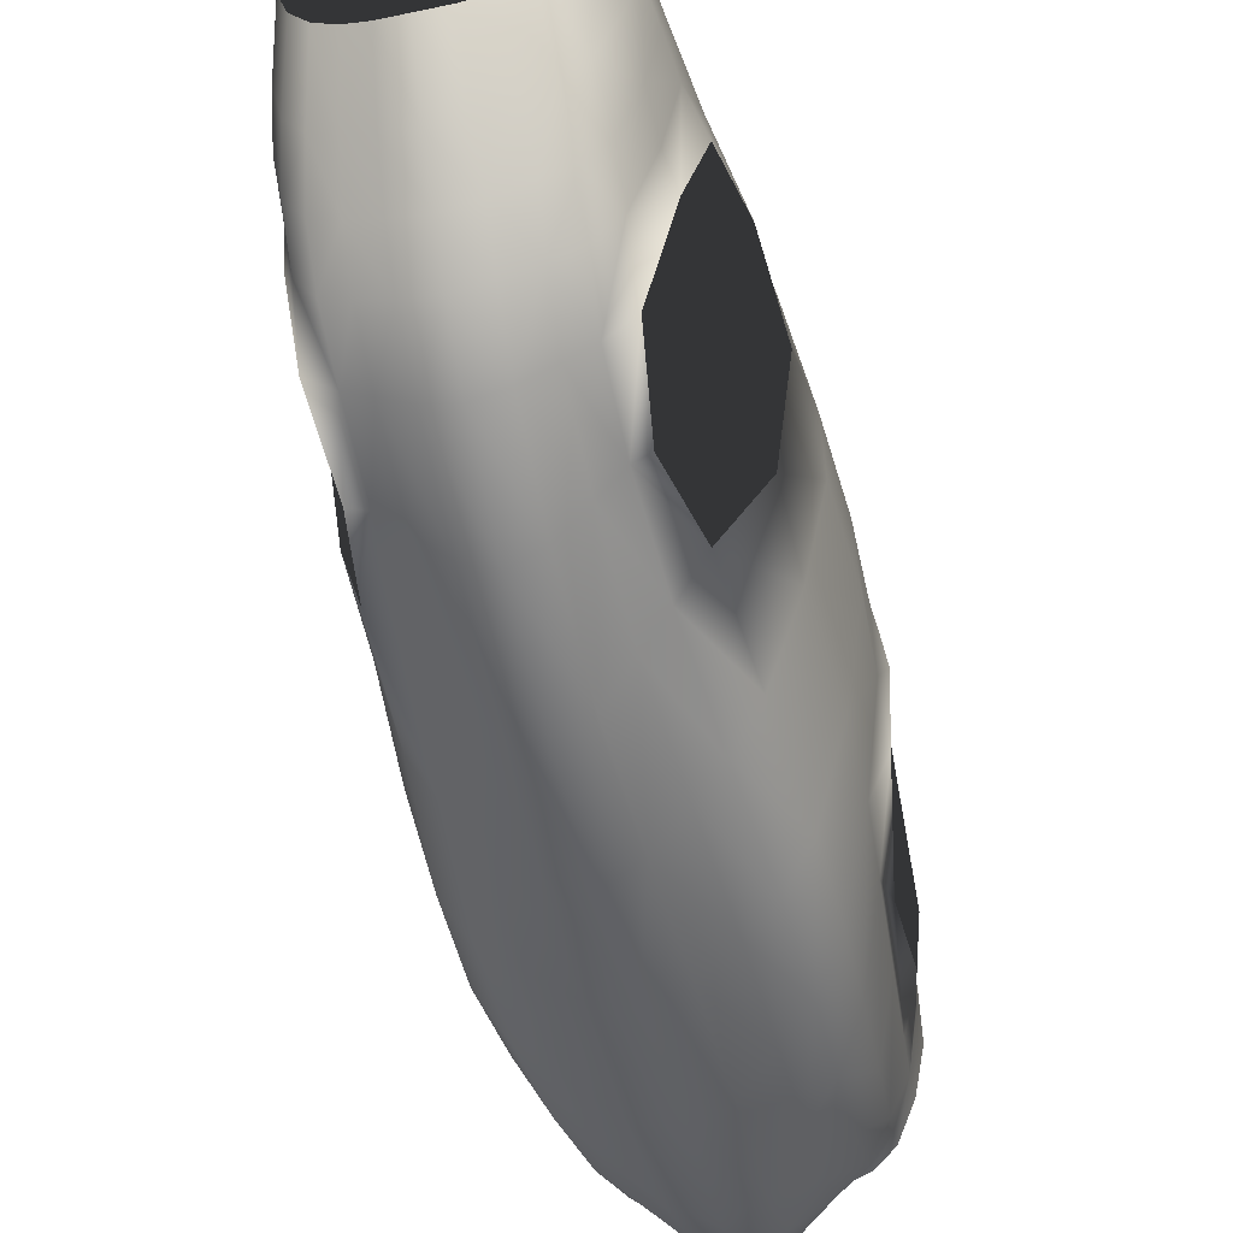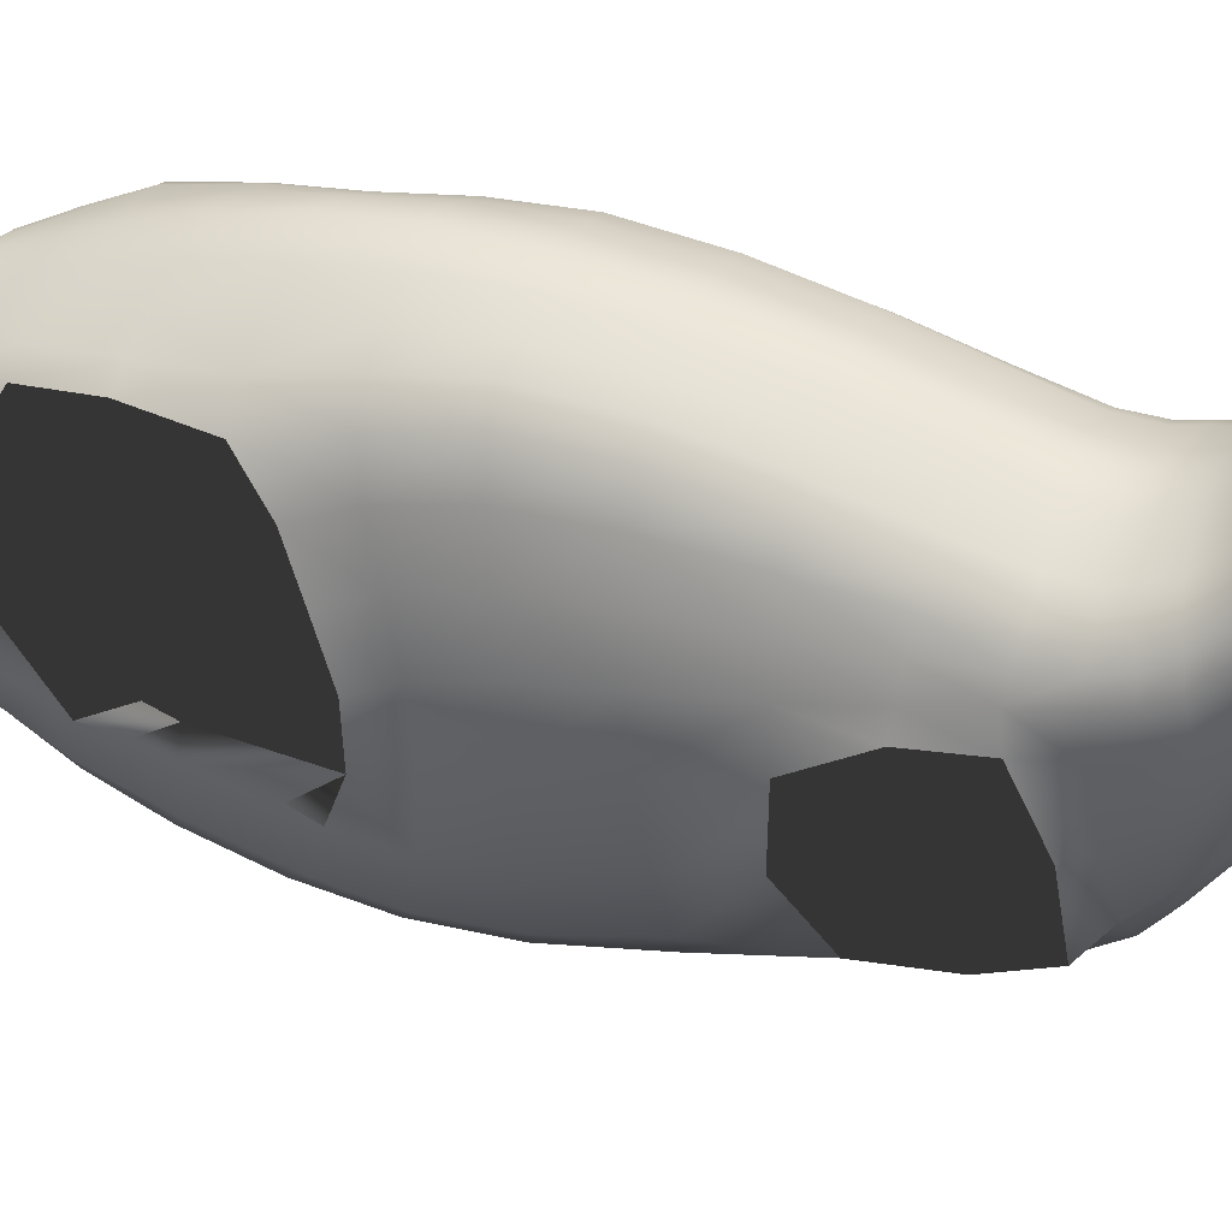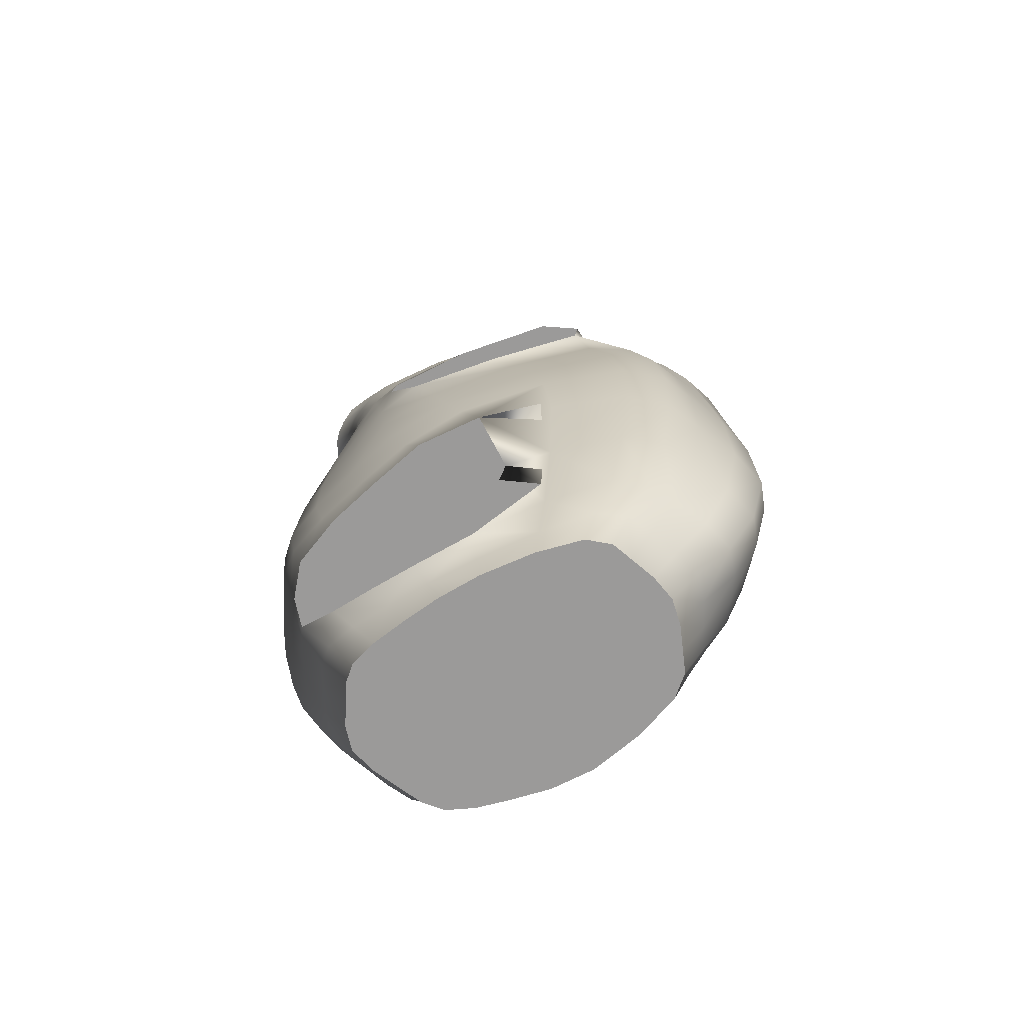
<metadata>
{"format":"obj","ext":"obj","renderer":"f3d","projection":"perspective","resolution":1024,"background":"white","views":[{"elev":-43.1,"azim":14.1,"up":"+Y"},{"elev":43.7,"azim":-69.5,"up":"+Y"},{"elev":-69.5,"azim":-61.6,"up":"+Z"}]}
</metadata>
<code>
v  -0.4454 2.296 -2.859
v  -0.4734 2.556 -2.899
v  -0.509 2.554 -2.711
v  -0.4688 2.256 -2.634
v  -0.3925 2.074 -2.817
v  -0.4158 1.985 -2.617
v  -0.3768 2.14 -2.979
v  -0.434 2.324 -3.019
v  -0.465 2.542 -3.057
v  -0.5023 3.273 -0.2274
v  -0.5305 3.258 -0.5407
v  -0.4758 3.413 -0.549
v  -0.455 3.38 -0.2249
v  -0.4118 3.534 -0.5554
v  -0.3971 3.466 -0.224
v  -0.3834 3.42 0.0342
v  -0.4355 3.362 0.0294
v  -0.476 3.292 0.0205
v  -0.5638 3.243 -1.821
v  -0.5306 3.347 -1.595
v  -0.5792 3.116 -1.535
v  -0.6049 3.018 -1.735
v  -0.5077 3.431 -1.971
v  -0.4679 3.529 -1.638
v  -0.4369 3.603 -1.302
v  -0.5072 3.428 -1.284
v  -0.5684 3.202 -1.258
v  -0.4911 3.439 -0.9186
v  -0.5523 3.242 -0.9058
v  -0.4216 3.592 -0.9281
v  -0.5591 2.352 -0.8324
v  -0.4547 1.989 -0.807
v  -0.4895 1.878 -1.221
v  -0.587 2.244 -1.209
v  -0.6259 2.751 -0.871
v  -0.6448 2.659 -1.214
v  -0.6138 2.869 -0.5116
v  -0.5575 2.453 -0.5278
v  -0.4271 2.063 -0.3523
v  -0.5117 2.199 -2.222
v  -0.4473 1.902 -2.274
v  -0.5343 2.396 -2.178
v  -0.6291 2.481 -1.652
v  -0.5561 2.161 -1.785
v  -0.4766 1.845 -1.889
v  -0.5836 2.179 -1.487
v  -0.4937 1.833 -1.56
v  -0.6364 2.572 -1.448
v  -0.1245 1.729 -2.743
v  -0.1172 1.872 -2.856
v  -0.2262 1.926 -2.833
v  -0.2403 1.799 -2.687
v  0 1.691 -2.772
v  0 1.843 -2.868
v  0 1.96 -2.974
v  -0.1119 1.982 -2.972
v  -0.2159 2.023 -2.969
v  -0.2534 1.736 -0.8697
v  -0.1313 1.638 -0.9218
v  -0.1429 1.583 -1.363
v  -0.2758 1.656 -1.305
v  -0.2288 1.847 -0.4434
v  -0.1186 1.732 -0.4926
v  0 1.67 -0.519
v  0 1.586 -0.9499
v  0 1.544 -1.394
v  -0.1145 3.556 0.0133
v  -0.2209 3.507 0.0228
v  -0.228 3.568 -0.231
v  -0.1182 3.622 -0.2363
v  -0.1221 3.705 -0.5603
v  -0.2356 3.65 -0.5591
v  0 3.735 -0.561
v  0 3.651 -0.2392
v  0 3.583 0.0082
v  -0.1398 3.775 -1.638
v  -0.1293 3.794 -1.303
v  -0.2496 3.738 -1.306
v  -0.2697 3.697 -1.645
v  -0.2839 3.627 -1.963
v  -0.1471 3.721 -1.951
v  0 3.772 -1.945
v  0 3.817 -1.635
v  0 3.824 -1.302
v  -0.257 1.69 -2.428
v  -0.1332 1.607 -2.527
v  -0.2717 1.621 -2.091
v  -0.1408 1.534 -2.215
v  0 1.488 -2.281
v  0 1.563 -2.581
v  -0.2799 1.614 -1.715
v  -0.1451 1.537 -1.81
v  0 1.496 -1.862
v  -0.1246 3.767 -0.93
v  -0.2405 3.714 -0.9305
v  0 3.795 -0.9297
v  -0.2748 3.565 -2.276
v  -0.1424 3.643 -2.257
v  -0.2536 3.492 -2.553
v  -0.1314 3.55 -2.527
v  0 3.686 -2.247
v  0 3.582 -2.513
v  -0.113 1.891 -0.0802
v  -0.2181 1.983 -0.0596
v  -0.2184 2.135 0.2373
v  -0.1132 2.074 0.2474
v  0 2.041 0.2528
v  0 1.841 -0.0914
v  -0.4548 2.957 -2.869
v  -0.5029 3.013 -2.736
v  -0.5215 2.81 -2.767
v  -0.4721 2.771 -2.895
v  -0.4592 2.728 -3.061
v  -0.4335 2.89 -3.049
v  -0.2314 3.389 -2.764
v  -0.3573 3.443 -2.575
v  -0.326 3.338 -2.792
v  -0.4497 3.379 -2.607
v  -0.3962 3.263 -2.817
v  -0.2961 3.226 -2.999
v  -0.3624 3.155 -3.021
v  -0.2102 3.279 -2.973
v  -0.227 2.29 0.4027
v  -0.3076 2.187 0.2288
v  -0.3197 2.335 0.3859
v  -0.398 2.463 0.3518
v  -0.4041 2.249 0.2381
v  -0.4 2.613 0.4608
v  -0.324 2.499 0.4882
v  -0.23 2.452 0.5038
v  -0.46 3.318 0.1891
v  -0.4243 3.381 0.1893
v  -0.3761 3.43 0.1873
v  -0.4112 3.42 0.2949
v  -0.3653 3.469 0.2832
v  -0.4446 3.355 0.3077
v  -0.4886 2.695 0.1847
v  -0.4639 2.767 0.2798
v  -0.5009 3.081 0.2117
v  -0.5352 3.062 0.0354
v  -0.4567 2.866 0.4045
v  -0.4847 3.131 0.348
v  -0.1126 3.546 0.1596
v  -0.2173 3.504 0.1711
v  0 3.569 0.1534
v  0 3.588 0.2462
v  -0.1095 3.569 0.2523
v  -0.2112 3.534 0.2637
v  -0.1018 3.601 0.3412
v  -0.1965 3.569 0.351
v  0 3.618 0.336
v  -0.0916 3.687 0.443
v  0 3.703 0.4384
v  -0.1768 3.658 0.4515
v  -0.3011 2.673 0.5944
v  -0.2137 2.623 0.6077
v  -0.3733 2.773 0.5716
v  -0.3357 3.008 0.6943
v  -0.2691 2.923 0.7147
v  -0.191 2.875 0.7259
v  -0.3858 3.464 0.3862
v  -0.4201 3.405 0.4056
v  -0.3406 3.51 0.3697
v  -0.3074 3.606 0.4693
v  -0.3508 3.569 0.4876
v  -0.3852 3.519 0.5098
v  -0.4308 2.984 0.5164
v  -0.4609 3.203 0.4579
v  -0.4256 3.349 0.5691
v  -0.3932 3.175 0.6345
v  -0.5072 2.25 -2.53
v  -0.4938 2.238 -2.135
v  -0.4749 3.276 0.3206
v  -0.4513 3.33 0.4253
v  -0.4165 3.455 0.5323
v  -0.5134 3.206 0.0118
v  -0.4926 3.241 0.189
v  -0.4811 3.202 -2.704
v  -0.4342 3.128 -2.843
v  -0.4047 3.037 -3.036
v  -0.6104 3.03 -0.8927
v  -0.6264 2.962 -1.233
v  -0.582 3.089 -0.5323
v  -0.6247 2.872 -1.475
v  -0.6428 2.778 -1.649
v  -0.5829 3.051 -0.236
v  -0.5464 3.151 -0.2297
v  -0.1108 2.564 0.6343
v  0 2.532 0.651
v  0 2.366 0.5368
v  -0.1192 2.396 0.5249
v  -0.099 2.818 0.7584
v  0 2.788 0.78
v  -0.2975 3.504 0.2734
v  -0.2768 3.542 0.3592
v  -0.249 3.634 0.4588
v  -0.3061 3.468 0.1808
v  -0.3112 3.465 0.0309
v  0 2.209 0.4331
v  -0.1176 2.237 0.4225
v  0 3.482 -2.714
v  -0.1199 3.449 -2.732
v  -0.1089 3.342 -2.942
v  0 3.376 -2.925
v  -0.3697 2.069 -0.0213
v  -0.3072 2.062 -0.042
v  -0.3224 1.944 -0.4017
v  -0.3871 3.498 -2.291
v  -0.3999 3.547 -1.973
v  -0.4746 3.439 -2.304
v  -0.3319 3.603 -0.5581
v  -0.3388 3.67 -0.931
v  -0.3516 3.69 -1.307
v  -0.3827 1.694 -1.987
v  -0.3943 1.679 -1.633
v  -0.3885 1.718 -1.255
v  -0.3385 1.859 -2.64
v  -0.362 1.76 -2.343
v  -0.38 3.63 -1.65
v  -0.3212 3.522 -0.2264
v  -0.357 1.818 -0.8255
v  -0.3187 1.972 -2.814
v  -0.3042 2.058 -2.967
v  0.4454 2.296 -2.859
v  0.4688 2.256 -2.634
v  0.509 2.554 -2.711
v  0.4734 2.556 -2.899
v  0.465 2.542 -3.057
v  0.434 2.324 -3.019
v  0.3768 2.14 -2.979
v  0.3925 2.074 -2.817
v  0.4158 1.985 -2.617
v  0.5023 3.273 -0.2274
v  0.455 3.38 -0.2249
v  0.4758 3.413 -0.549
v  0.5305 3.258 -0.5407
v  0.476 3.292 0.0205
v  0.4355 3.362 0.0294
v  0.3971 3.466 -0.224
v  0.3834 3.42 0.0342
v  0.4118 3.534 -0.5554
v  0.6049 3.018 -1.735
v  0.5792 3.116 -1.535
v  0.5306 3.347 -1.595
v  0.5638 3.243 -1.821
v  0.5684 3.202 -1.258
v  0.5072 3.428 -1.284
v  0.437 3.603 -1.302
v  0.4679 3.529 -1.638
v  0.5078 3.431 -1.971
v  0.4911 3.439 -0.9186
v  0.5523 3.242 -0.9058
v  0.4216 3.592 -0.9281
v  0.4895 1.878 -1.221
v  0.4547 1.989 -0.807
v  0.5591 2.352 -0.8324
v  0.587 2.244 -1.209
v  0.4271 2.063 -0.3523
v  0.5575 2.453 -0.5278
v  0.6259 2.751 -0.871
v  0.6138 2.869 -0.5116
v  0.6448 2.659 -1.214
v  0.5117 2.199 -2.222
v  0.4473 1.902 -2.274
v  0.5561 2.161 -1.785
v  0.4766 1.845 -1.889
v  0.5343 2.396 -2.178
v  0.6291 2.481 -1.652
v  0.4937 1.833 -1.56
v  0.5836 2.179 -1.487
v  0.6364 2.572 -1.448
v  0.2262 1.926 -2.833
v  0.1173 1.872 -2.856
v  0.1245 1.729 -2.743
v  0.2403 1.799 -2.687
v  0.2159 2.023 -2.969
v  0.1119 1.982 -2.972
v  0.1313 1.638 -0.9218
v  0.2534 1.736 -0.8697
v  0.2758 1.656 -1.305
v  0.1429 1.583 -1.363
v  0.1186 1.732 -0.4926
v  0.2289 1.847 -0.4434
v  0.1145 3.556 0.0133
v  0.1182 3.622 -0.2363
v  0.228 3.568 -0.231
v  0.2209 3.507 0.0228
v  0.1221 3.705 -0.5603
v  0.2356 3.65 -0.5591
v  0.1293 3.794 -1.303
v  0.1398 3.775 -1.638
v  0.2697 3.697 -1.645
v  0.2496 3.738 -1.306
v  0.1471 3.721 -1.951
v  0.2839 3.627 -1.963
v  0.1332 1.607 -2.527
v  0.257 1.69 -2.428
v  0.1408 1.534 -2.215
v  0.2717 1.621 -2.091
v  0.1451 1.537 -1.81
v  0.2799 1.614 -1.715
v  0.2405 3.714 -0.9305
v  0.1246 3.767 -0.93
v  0.1424 3.643 -2.257
v  0.2748 3.565 -2.276
v  0.1314 3.55 -2.527
v  0.2536 3.492 -2.553
v  0.2181 1.983 -0.0596
v  0.113 1.891 -0.0802
v  0.1132 2.074 0.2474
v  0.2184 2.135 0.2373
v  0.4548 2.957 -2.869
v  0.4721 2.771 -2.895
v  0.5215 2.81 -2.767
v  0.5029 3.013 -2.736
v  0.4336 2.89 -3.049
v  0.4592 2.728 -3.061
v  0.2314 3.389 -2.764
v  0.326 3.338 -2.792
v  0.3573 3.443 -2.575
v  0.2961 3.226 -2.999
v  0.2102 3.279 -2.973
v  0.3962 3.263 -2.817
v  0.3624 3.155 -3.021
v  0.4497 3.379 -2.607
v  0.227 2.29 0.4027
v  0.3197 2.335 0.3859
v  0.3077 2.187 0.2288
v  0.3241 2.499 0.4882
v  0.23 2.452 0.5038
v  0.4 2.613 0.4608
v  0.398 2.463 0.3518
v  0.4041 2.249 0.2381
v  0.46 3.318 0.1891
v  0.4243 3.381 0.1893
v  0.4446 3.355 0.3077
v  0.4112 3.42 0.2949
v  0.3761 3.43 0.1873
v  0.3653 3.469 0.2832
v  0.4639 2.767 0.2798
v  0.4886 2.695 0.1847
v  0.4567 2.866 0.4045
v  0.5009 3.081 0.2117
v  0.4847 3.131 0.348
v  0.5352 3.062 0.0354
v  0.1126 3.546 0.1596
v  0.2173 3.504 0.1711
v  0.1095 3.569 0.2523
v  0.2112 3.534 0.2637
v  0.1965 3.569 0.351
v  0.1018 3.601 0.3412
v  0.1768 3.658 0.4515
v  0.0916 3.687 0.443
v  0.3011 2.673 0.5944
v  0.2137 2.623 0.6077
v  0.2691 2.923 0.7147
v  0.191 2.875 0.7259
v  0.3733 2.773 0.5716
v  0.3357 3.008 0.6943
v  0.3858 3.464 0.3862
v  0.4201 3.405 0.4056
v  0.3852 3.519 0.5098
v  0.3508 3.569 0.4876
v  0.3406 3.51 0.3697
v  0.3074 3.606 0.4693
v  0.4308 2.984 0.5164
v  0.3932 3.175 0.6345
v  0.461 3.203 0.4579
v  0.4256 3.349 0.5691
v  0.4513 3.33 0.4253
v  0.4749 3.276 0.3206
v  0.4165 3.455 0.5323
v  0.4926 3.241 0.189
v  0.5134 3.206 0.0118
v  0.4343 3.128 -2.843
v  0.4811 3.202 -2.704
v  0.4047 3.037 -3.036
v  0.6104 3.03 -0.8927
v  0.6264 2.962 -1.233
v  0.582 3.089 -0.5323
v  0.6247 2.872 -1.475
v  0.6428 2.778 -1.649
v  0.5464 3.151 -0.2297
v  0.5829 3.051 -0.236
v  0.1192 2.396 0.5249
v  0.1108 2.564 0.6343
v  0.099 2.818 0.7584
v  0.2976 3.504 0.2734
v  0.2768 3.542 0.3592
v  0.249 3.634 0.4588
v  0.3112 3.465 0.0309
v  0.3062 3.468 0.1808
v  0.1176 2.237 0.4225
v  0.1199 3.449 -2.732
v  0.1089 3.342 -2.942
v  0.3224 1.944 -0.4017
v  0.3072 2.062 -0.042
v  0.3697 2.069 -0.0213
v  0.3999 3.547 -1.973
v  0.3871 3.498 -2.291
v  0.4747 3.439 -2.304
v  0.3319 3.603 -0.5581
v  0.3388 3.67 -0.931
v  0.3516 3.69 -1.307
v  0.3943 1.679 -1.633
v  0.3827 1.694 -1.987
v  0.3885 1.718 -1.255
v  0.362 1.76 -2.343
v  0.3386 1.859 -2.64
v  0.38 3.63 -1.65
v  0.3213 3.522 -0.2264
v  0.357 1.818 -0.8255
v  0.3187 1.972 -2.814
v  0.3042 2.058 -2.967
v  -0.5842 2.198 -1.752
o Torso
g Torso
f 1 2 3 4
f 5 1 4 6
f 5 7 8 1
f 1 8 9 2
f 10 11 12 13
f 12 14 15 13
f 15 16 17 13
f 13 17 18 10
f 19 20 21 22
f 20 19 23 24
f 25 26 20 24
f 21 20 26 27
f 27 26 28 29
f 26 25 30 28
f 14 12 28 30
f 11 29 28 12
f 31 32 33 34
f 35 31 34 36
f 37 38 31 35
f 32 31 38 39
f 40 41 6 4
f 4 3 42 40
f 43 44 40 42
f 45 41 40 44
f 44 46 47 45
f 46 44 43 48
f 36 34 46 48
f 46 34 33 47
f 49 50 51 52
f 53 54 50 49
f 54 55 56 50
f 57 51 50 56
f 58 59 60 61
f 62 63 59 58
f 63 64 65 59
f 66 60 59 65
f 67 68 69 70
f 71 70 69 72
f 73 74 70 71
f 75 67 70 74
f 76 77 78 79
f 79 80 81 76
f 82 83 76 81
f 84 77 76 83
f 52 85 86 49
f 86 85 87 88
f 89 90 86 88
f 86 90 53 49
f 88 87 91 92
f 61 60 92 91
f 92 60 66 93
f 92 93 89 88
f 94 71 72 95
f 95 78 77 94
f 94 77 84 96
f 96 73 71 94
f 81 80 97 98
f 99 100 98 97
f 101 98 100 102
f 101 82 81 98
f 103 63 62 104
f 105 106 103 104
f 106 107 108 103
f 63 103 108 64
f 109 110 111 112
f 3 2 112 111
f 112 2 9 113
f 114 109 112 113
f 115 99 116 117
f 118 119 117 116
f 120 117 119 121
f 120 122 115 117
f 123 105 124 125
f 126 125 124 127
f 125 126 128 129
f 130 123 125 129
f 131 18 17 132
f 17 16 133 132
f 134 132 133 135
f 131 132 134 136
f 127 137 138 126
f 139 138 137 140
f 141 138 139 142
f 128 126 138 141
f 143 144 68 67
f 145 143 67 75
f 145 146 147 143
f 144 143 147 148
f 147 149 150 148
f 146 151 149 147
f 152 149 151 153
f 149 152 154 150
f 130 129 155 156
f 128 157 155 129
f 157 158 159 155
f 159 160 156 155
f 134 161 162 136
f 161 134 135 163
f 163 164 165 161
f 166 162 161 165
f 167 157 128 141
f 141 142 168 167
f 169 170 167 168
f 170 158 157 167
f 171 172 42 3
f 173 174 168 142
f 162 174 173 136
f 174 162 166 175
f 174 175 169 168
f 176 177 139 140
f 131 177 176 18
f 177 131 136 173
f 173 142 139 177
f 118 178 179 119
f 178 110 109 179
f 180 179 109 114
f 121 119 179 180
f 181 35 36 182
f 27 29 181 182
f 183 181 29 11
f 35 181 183 37
f 184 48 43 185
f 22 21 184 185
f 184 21 27 182
f 184 182 36 48
f 186 37 183 187
f 187 183 11 10
f 10 18 176 187
f 187 176 140 186
f 188 189 190 191
f 191 130 156 188
f 192 188 156 160
f 189 188 192 193
f 163 135 194 195
f 195 194 148 150
f 154 196 195 150
f 163 195 196 164
f 197 133 16 198
f 198 68 144 197
f 148 194 197 144
f 194 135 133 197
f 199 107 106 200
f 105 123 200 106
f 130 191 200 123
f 191 190 199 200
f 201 102 100 202
f 202 100 99 115
f 115 122 203 202
f 203 204 201 202
f 39 205 206 207
f 205 127 124 206
f 105 104 206 124
f 104 62 207 206
f 208 209 23 210
f 118 116 208 210
f 97 208 116 99
f 97 80 209 208
f 211 14 30 212
f 212 30 25 213
f 212 213 78 95
f 212 95 72 211
f 214 45 47 215
f 216 215 47 33
f 215 216 61 91
f 87 214 215 91
f 217 6 41 218
f 41 45 214 218
f 218 214 87 85
f 218 85 52 217
f 219 213 25 24
f 24 23 209 219
f 79 219 209 80
f 78 213 219 79
f 198 16 15 220
f 15 14 211 220
f 211 72 69 220
f 68 198 220 69
f 33 32 221 216
f 221 32 39 207
f 207 62 58 221
f 221 58 61 216
f 5 6 217 222
f 222 217 52 51
f 57 223 222 51
f 7 5 222 223
f 224 225 226 227
f 224 227 228 229
f 230 231 224 229
f 224 231 232 225
f 233 234 235 236
f 237 238 234 233
f 239 234 238 240
f 234 239 241 235
f 242 243 244 245
f 243 246 247 244
f 244 247 248 249
f 250 245 244 249
f 251 247 246 252
f 236 235 251 252
f 253 251 235 241
f 248 247 251 253
f 254 255 256 257
f 258 259 256 255
f 260 256 259 261
f 256 260 262 257
f 263 225 232 264
f 265 263 264 266
f 267 263 265 268
f 225 263 267 226
f 266 269 270 265
f 270 269 254 257
f 271 270 257 262
f 270 271 268 265
f 272 273 274 275
f 272 276 277 273
f 55 54 273 277
f 273 54 53 274
f 278 279 280 281
f 278 281 66 65
f 65 64 282 278
f 283 279 278 282
f 284 285 286 287
f 284 75 74 285
f 74 73 288 285
f 289 286 285 288
f 290 291 292 293
f 290 84 83 291
f 291 83 82 294
f 292 291 294 295
f 296 297 275 274
f 90 296 274 53
f 296 90 89 298
f 297 296 298 299
f 299 298 300 301
f 298 89 93 300
f 93 66 281 300
f 301 300 281 280
f 302 289 288 303
f 303 288 73 96
f 96 84 290 303
f 302 303 290 293
f 294 304 305 295
f 294 82 101 304
f 101 102 306 304
f 305 304 306 307
f 308 283 282 309
f 108 309 282 64
f 309 108 107 310
f 308 309 310 311
f 312 313 314 315
f 313 312 316 317
f 313 317 228 227
f 226 314 313 227
f 318 319 320 307
f 321 319 318 322
f 323 319 321 324
f 323 325 320 319
f 326 327 328 311
f 329 327 326 330
f 329 331 332 327
f 332 333 328 327
f 238 237 334 335
f 336 337 335 334
f 338 335 337 339
f 338 240 238 335
f 332 340 341 333
f 342 340 332 331
f 343 340 342 344
f 343 345 341 340
f 346 284 287 347
f 348 346 347 349
f 346 348 146 145
f 284 346 145 75
f 348 349 350 351
f 352 353 351 350
f 353 153 151 351
f 351 151 146 348
f 354 329 330 355
f 356 354 355 357
f 358 354 356 359
f 358 331 329 354
f 360 337 336 361
f 362 363 360 361
f 364 360 363 365
f 360 364 339 337
f 342 331 358 366
f 358 359 367 366
f 368 366 367 369
f 342 366 368 344
f 368 370 371 344
f 372 370 368 369
f 361 370 372 362
f 336 371 370 361
f 343 373 374 345
f 373 343 344 371
f 336 334 373 371
f 334 237 374 373
f 323 375 376 325
f 377 375 323 324
f 375 377 316 312
f 376 375 312 315
f 260 378 379 262
f 261 380 378 260
f 380 236 252 378
f 378 252 246 379
f 271 381 382 268
f 271 262 379 381
f 379 246 243 381
f 382 381 243 242
f 383 380 261 384
f 374 383 384 345
f 233 383 374 237
f 236 380 383 233
f 385 190 189 386
f 193 387 386 189
f 387 357 355 386
f 355 330 385 386
f 388 339 364 389
f 389 364 365 390
f 352 350 389 390
f 349 388 389 350
f 391 240 338 392
f 388 392 338 339
f 392 388 349 347
f 347 287 391 392
f 199 393 310 107
f 190 385 393 199
f 326 393 385 330
f 310 393 326 311
f 306 102 201 394
f 394 201 204 395
f 318 394 395 322
f 318 307 306 394
f 258 396 397 398
f 396 283 308 397
f 311 328 397 308
f 397 328 333 398
f 399 400 401 250
f 295 305 400 399
f 320 400 305 307
f 401 400 320 325
f 253 241 402 403
f 402 289 302 403
f 302 293 404 403
f 404 248 253 403
f 405 269 266 406
f 299 301 405 406
f 280 407 405 301
f 254 269 405 407
f 408 264 232 409
f 409 275 297 408
f 297 299 406 408
f 264 408 406 266
f 249 248 404 410
f 404 293 292 410
f 295 399 410 292
f 249 410 399 250
f 239 240 391 411
f 286 411 391 287
f 289 402 411 286
f 239 411 402 241
f 412 255 254 407
f 279 412 407 280
f 283 396 412 279
f 255 412 396 258
f 413 409 232 231
f 414 413 231 230
f 414 276 272 413
f 275 409 413 272
f 43 42 172 415
f 7 223 57 56 55 277 276 414 230 229 228 317 316 377 324 321 322 395 204 203 122 120 121 180 114 113 9 8
f 22 185 43 415 172 171 3 111 110 178 118 210 23 19
f 37 186 140 137 127 205 39 38
f 153 353 352 390 365 363 362 372 369 367 359 356 357 387 193 192 160 159 158 170 169 175 166 165 164 196 154 152
f 245 250 401 325 376 315 314 226 267 268 382 242
f 258 398 333 341 345 384 261 259

</code>
